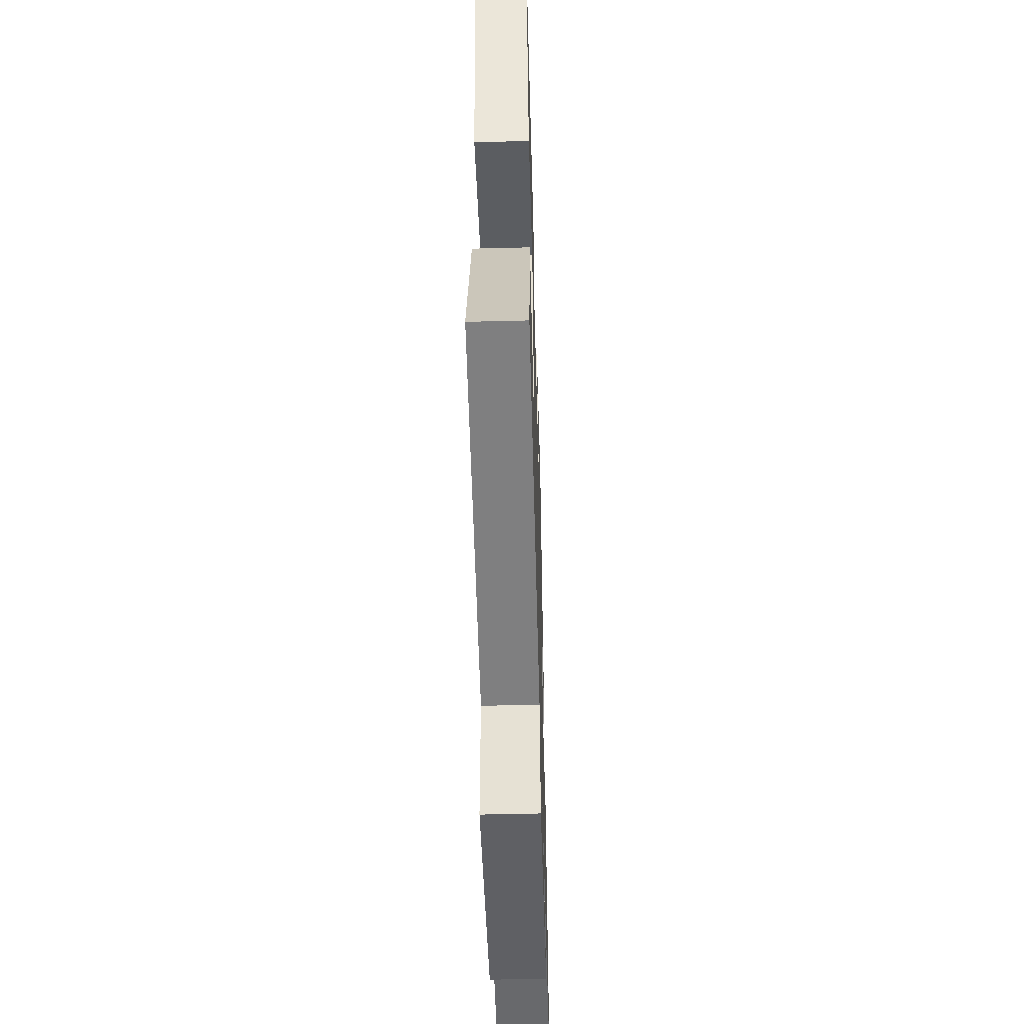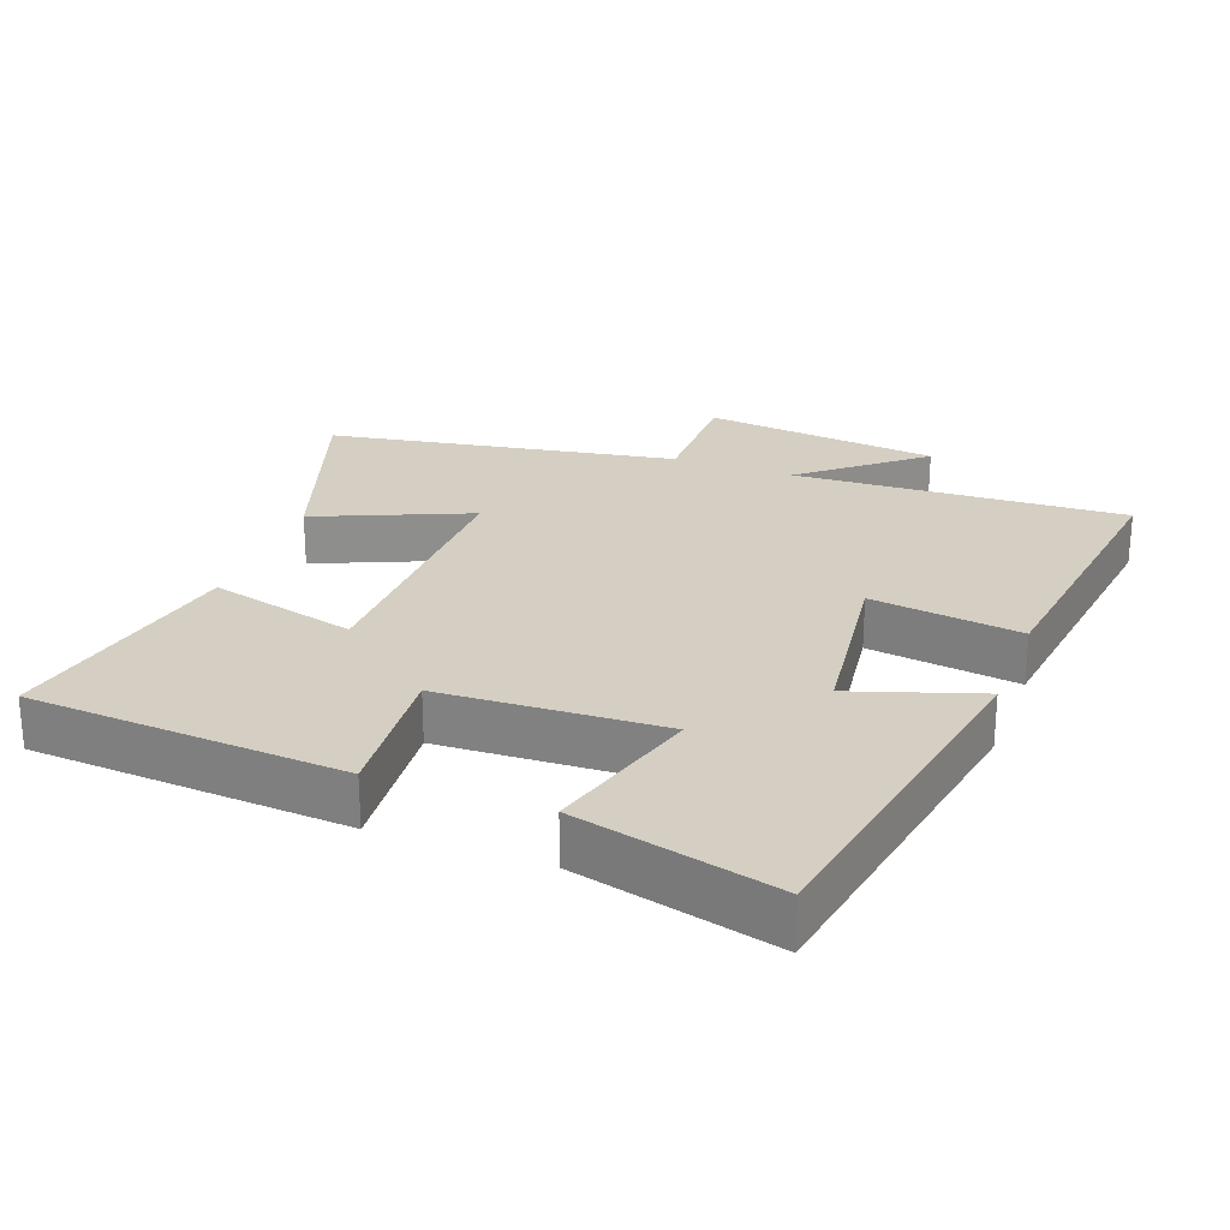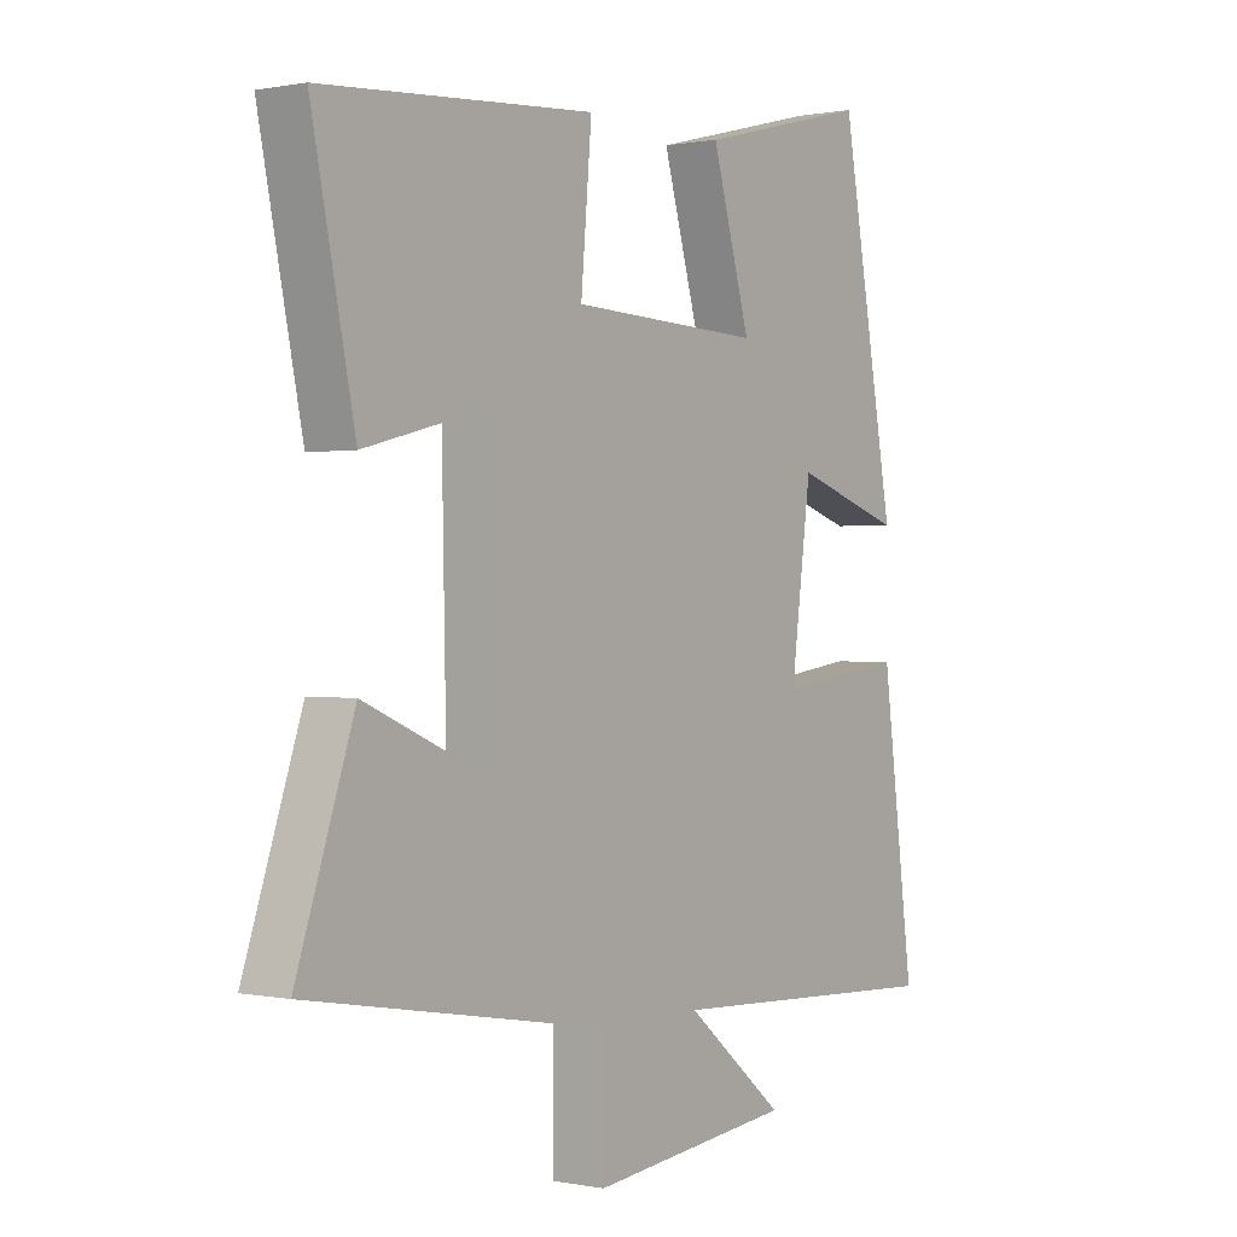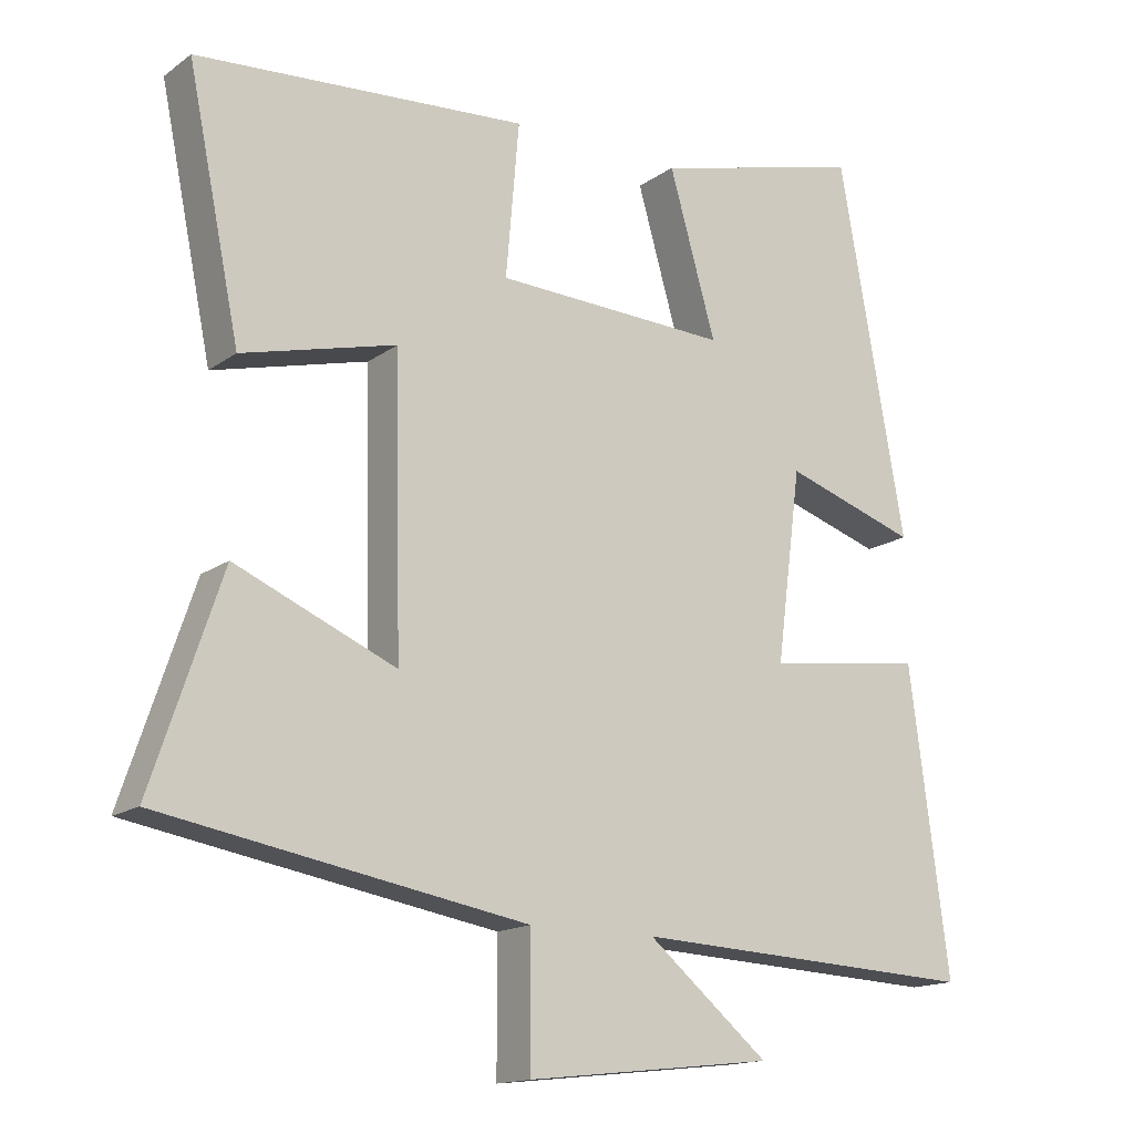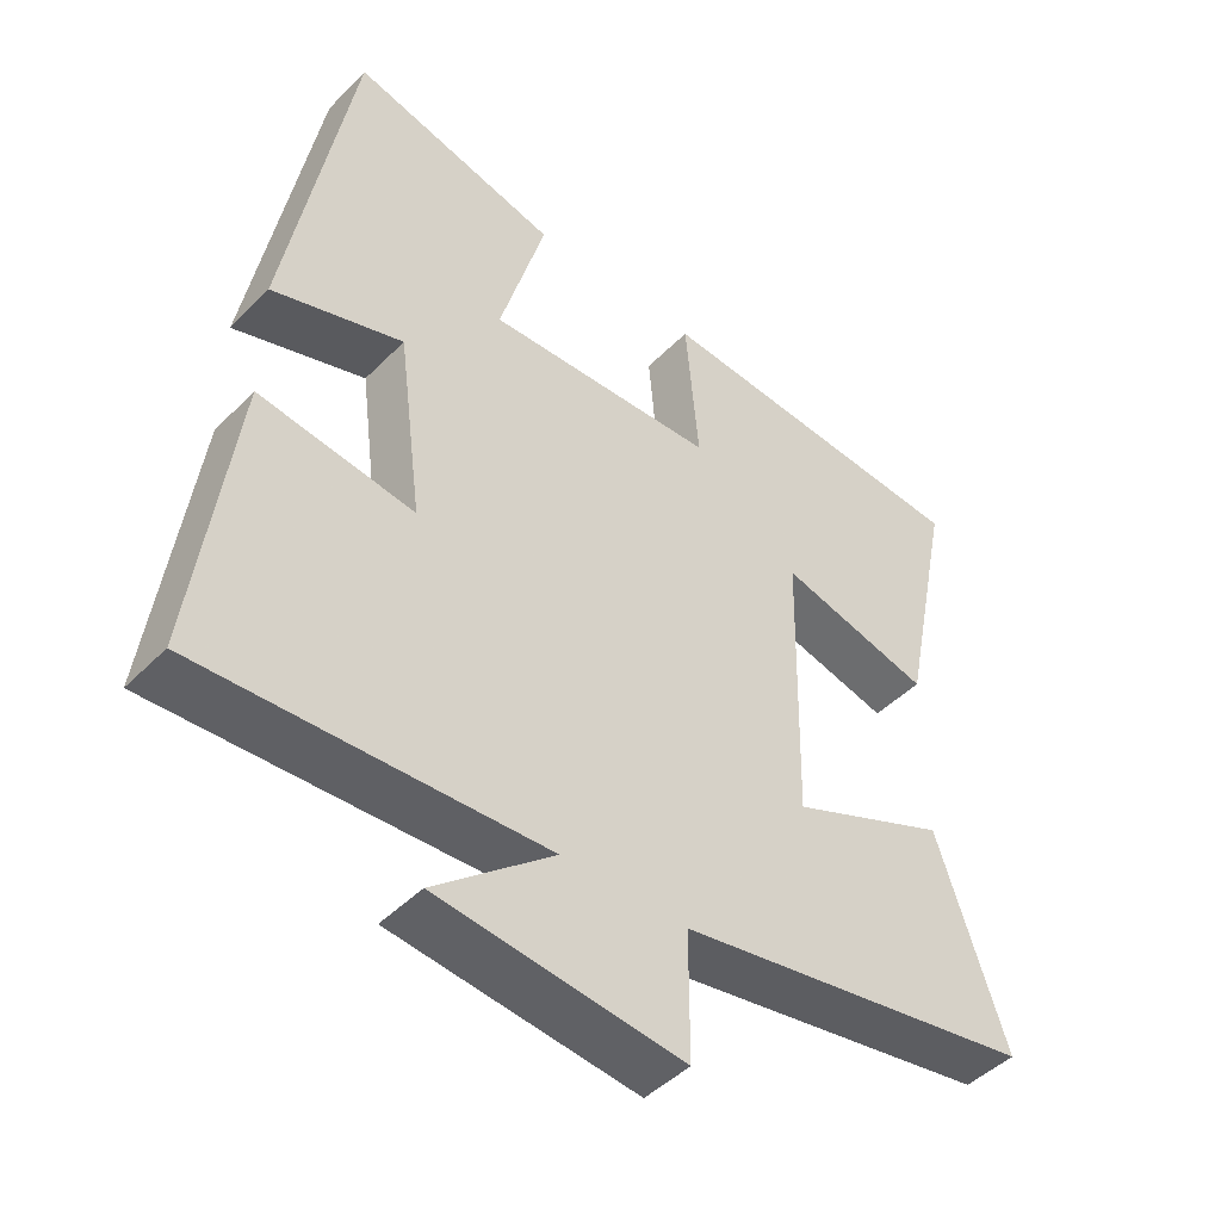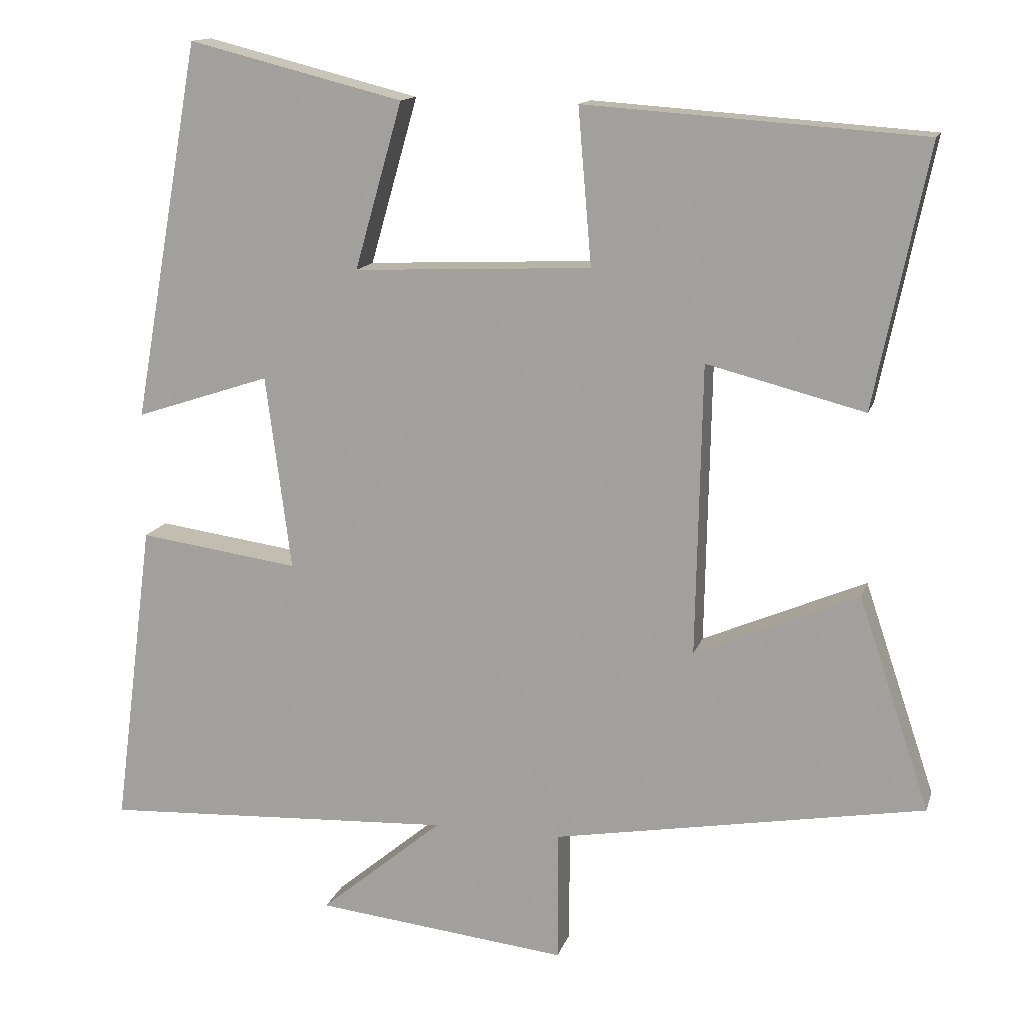
<metadata>
{"format":"obj","ext":"obj","renderer":"f3d","projection":"perspective","resolution":1024,"background":"white","views":[{"elev":-50.0,"azim":-88.4,"up":"+Z"},{"elev":25.4,"azim":20.4,"up":"+Y"},{"elev":0.4,"azim":-53.5,"up":"+Z"},{"elev":-15.4,"azim":-34.6,"up":"+Z"},{"elev":-46.1,"azim":138.7,"up":"+Z"},{"elev":13.8,"azim":-165.3,"up":"+Z"}]}
</metadata>
<code>
v 0.409 0.07 0.573
v 0.5 0.07 0.063
v 0.318 0.07 0.123
v 0.284 0.07 -0.139
v 0.5 0.07 -0.109
v 0.554 0.07 -0.523
v 0.078 0.07 -0.5
v 0.244 0.07 -0.638
v -0.096 0.07 -0.676
v -0.096 0.07 -0.5
v -0.596 0.07 -0.413
v -0.5 0.07 -0.127
v -0.28 0.07 -0.221
v -0.288 0.07 0.171
v -0.5 0.07 0.117
v -0.572 0.07 0.468
v -0.118 0.07 0.5
v -0.136 0.07 0.29
v 0.184 0.07 0.276
v 0.12 0.07 0.5
v 0.409 0 0.573
v 0.5 0 0.063
v 0.318 0 0.123
v 0.284 0 -0.139
v 0.5 0 -0.109
v 0.554 0 -0.523
v 0.078 0 -0.5
v 0.244 0 -0.638
v -0.096 0 -0.676
v -0.096 0 -0.5
v -0.596 0 -0.413
v -0.5 0 -0.127
v -0.28 0 -0.221
v -0.288 0 0.171
v -0.5 0 0.117
v -0.572 0 0.468
v -0.118 0 0.5
v -0.136 0 0.29
v 0.184 0 0.276
v 0.12 0 0.5
f 1 2 3
f 20 1 3
f 19 20 3
f 18 19 3 4
f 16 17 18
f 15 16 18
f 14 15 18
f 13 14 18 4
f 10 11 12 13
f 10 13 4 5
f 7 8 9 10
f 7 10 5
f 5 6 7
f 23 22 21
f 23 21 40
f 23 40 39
f 24 23 39 38
f 38 37 36
f 38 36 35
f 38 35 34
f 24 38 34 33
f 33 32 31 30
f 25 24 33 30
f 30 29 28 27
f 25 30 27
f 27 26 25
f 1 21 22 2
f 2 22 23 3
f 3 23 24 4
f 4 24 25 5
f 5 25 26 6
f 6 26 27 7
f 7 27 28 8
f 8 28 29 9
f 9 29 30 10
f 10 30 31 11
f 11 31 32 12
f 12 32 33 13
f 13 33 34 14
f 14 34 35 15
f 15 35 36 16
f 16 36 37 17
f 17 37 38 18
f 18 38 39 19
f 19 39 40 20
f 20 40 21 1

</code>
